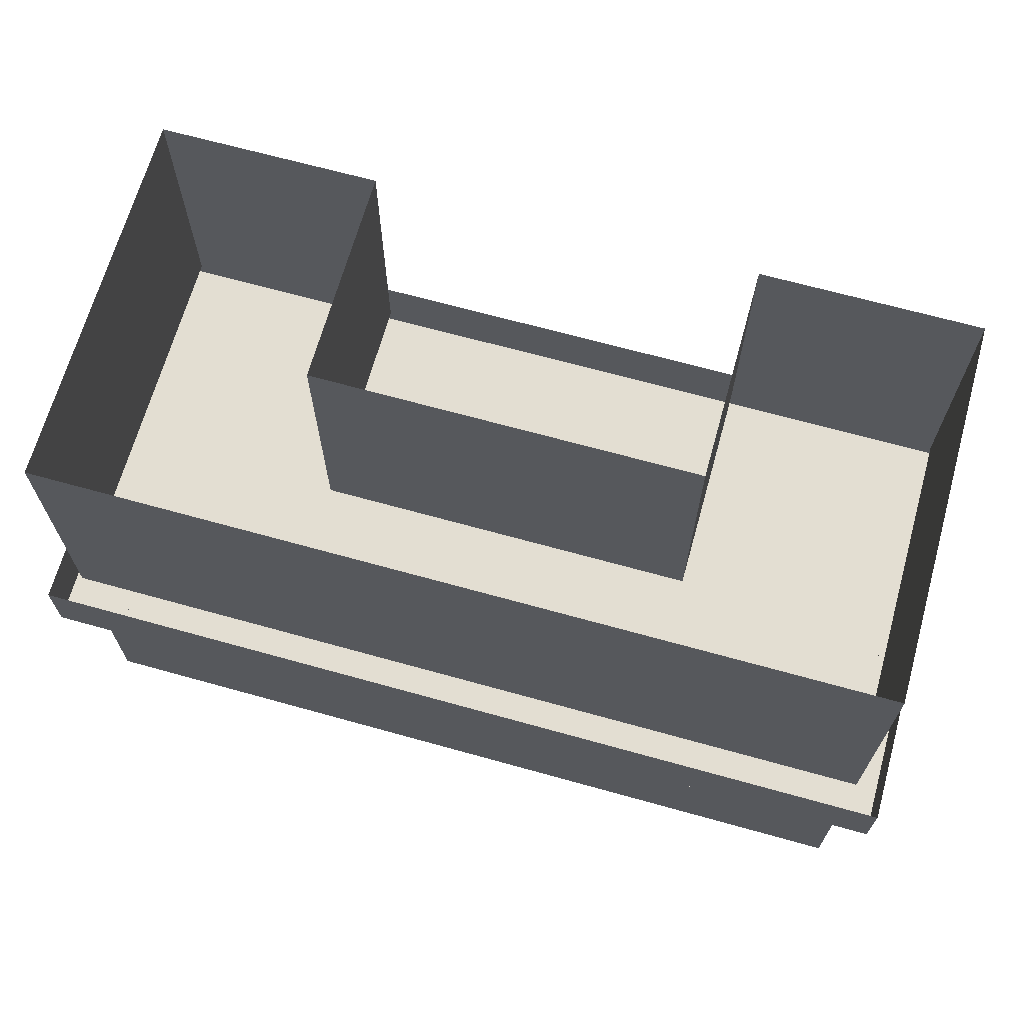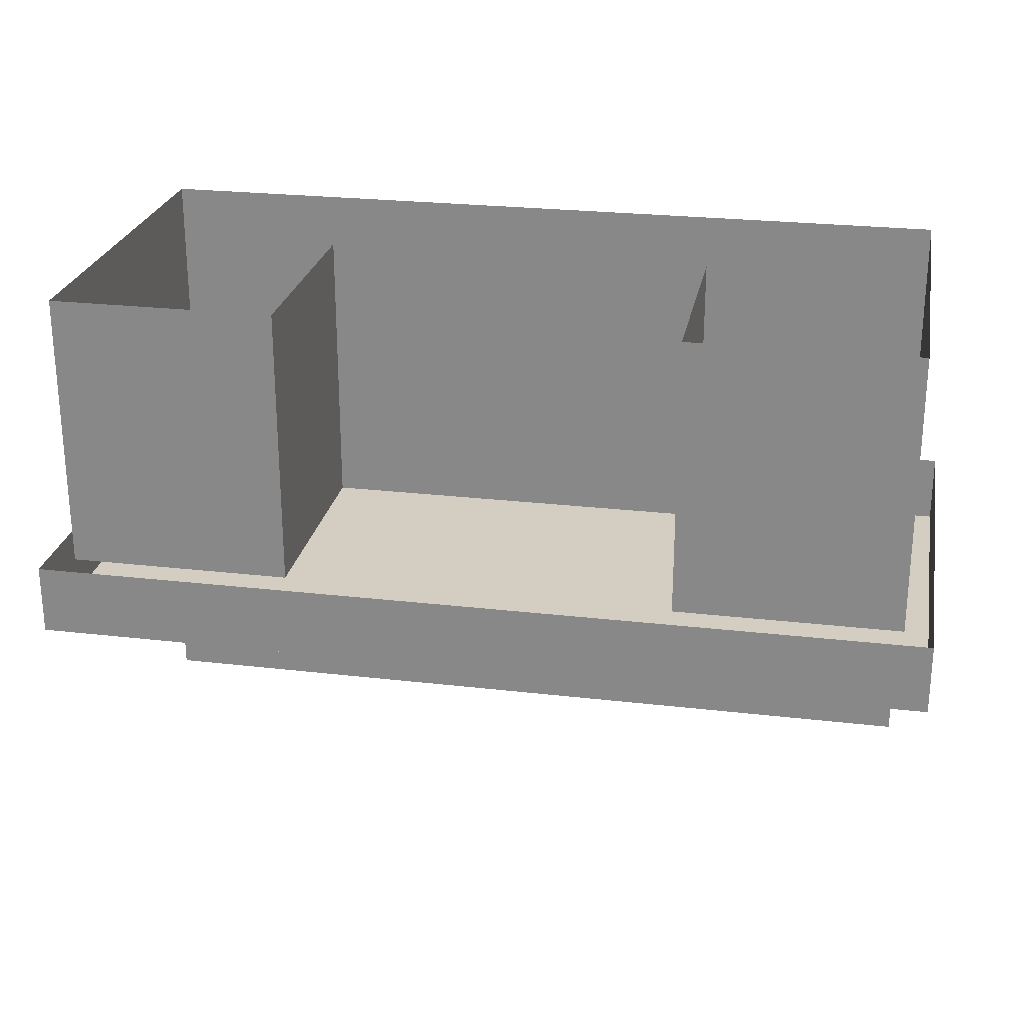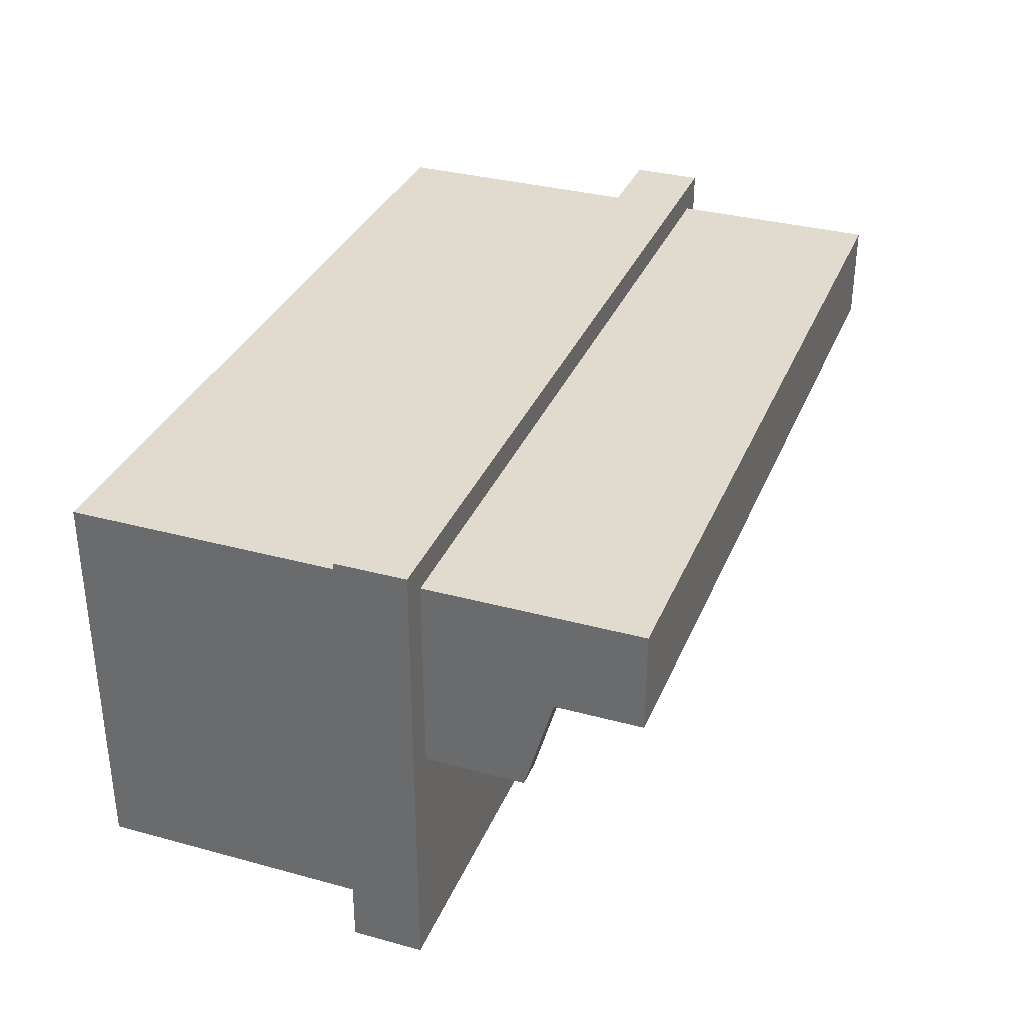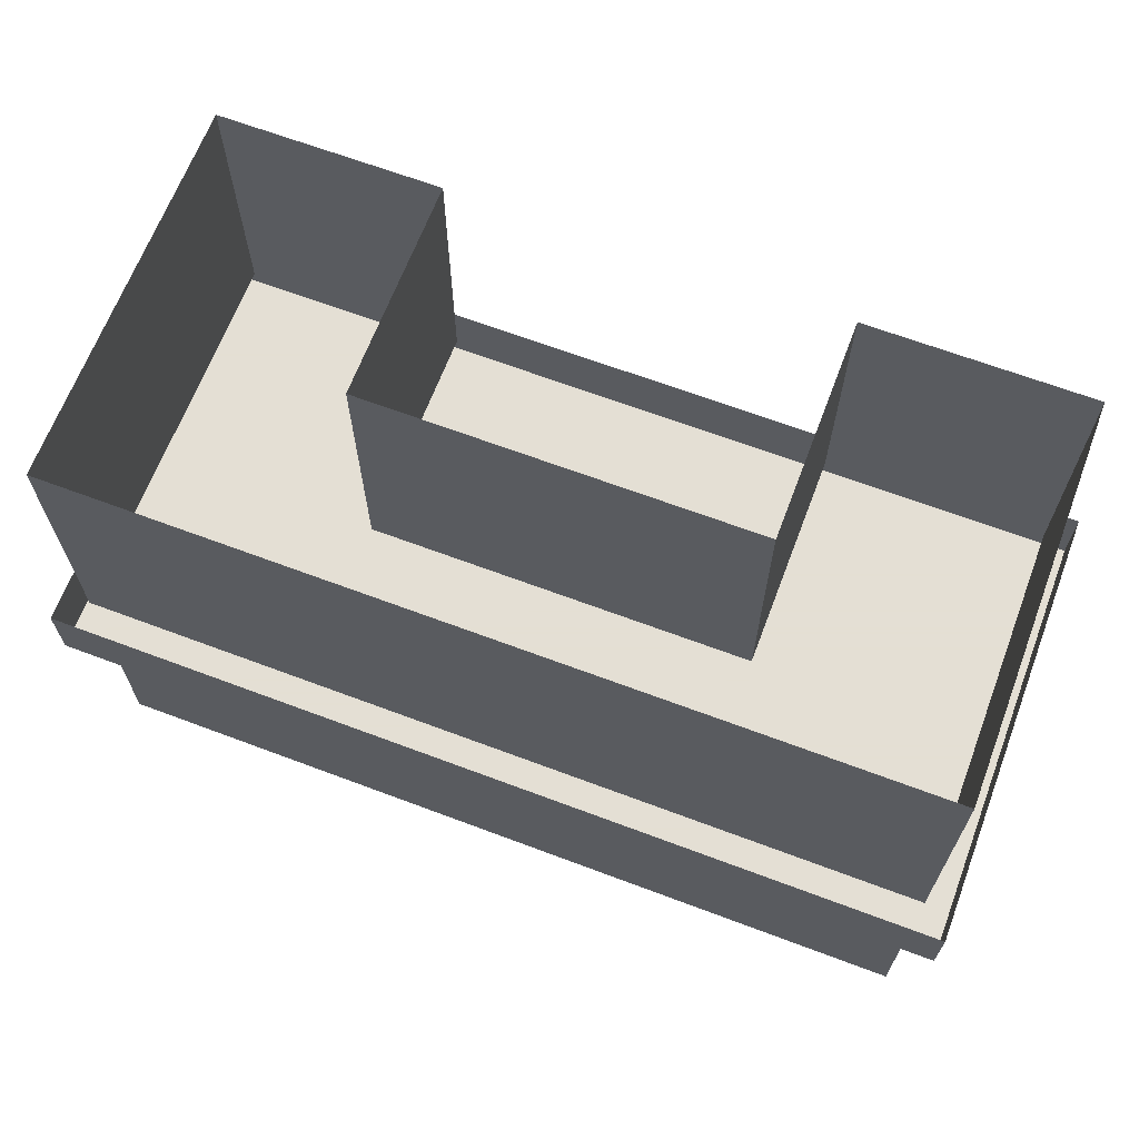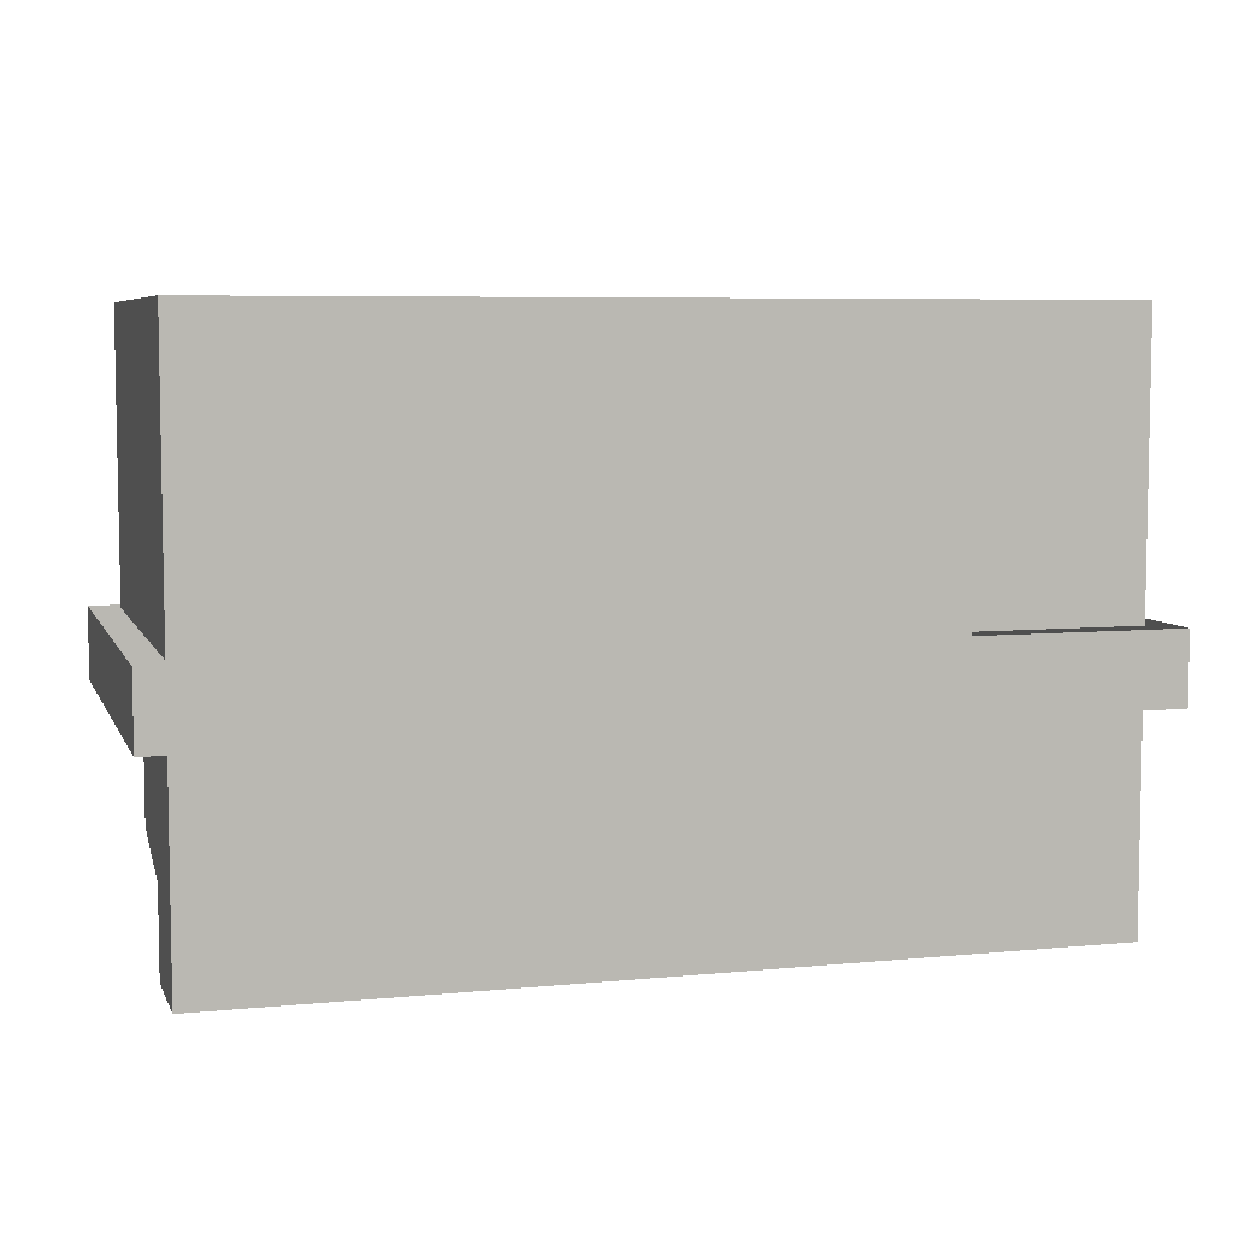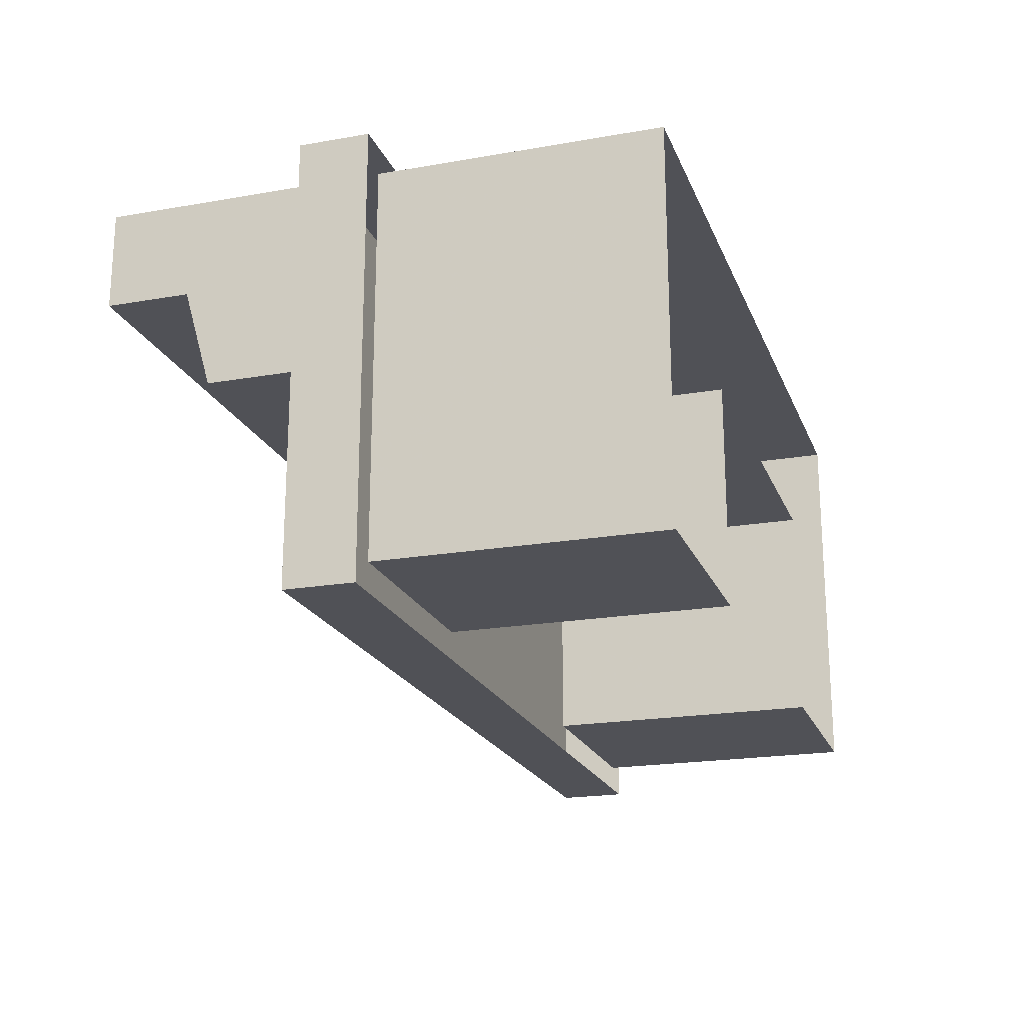
<metadata>
{"format":"obj","ext":"obj","renderer":"f3d","projection":"perspective","resolution":1024,"background":"white","views":[{"elev":67.5,"azim":15.6,"up":"+Y"},{"elev":25.1,"azim":-169.3,"up":"+Y"},{"elev":33.5,"azim":-69.6,"up":"+Z"},{"elev":66.3,"azim":20.7,"up":"+Y"},{"elev":6.4,"azim":-16.2,"up":"+Y"},{"elev":-20.4,"azim":107.7,"up":"+Z"}]}
</metadata>
<code>
o object/study_desk/base
v -12 -84 -64
v -12 -96 -64
v -120 -96 -64
v -120 -84 -64
v -64 -80 -64
v 0 -80 -64
v 0 -100 -64
v -128 -100 -64
v -128 -80 -64
v 120 -84 -64
v 120 -96 -64
v 12 -96 -64
v 12 -84 -64
v 128 -80 -64
v 128 -100 -64
v 64 -80 -64
v -64 -56 -56
v -64 -72 -56
v -112 -72 -56
v -112 -56 -56
v -112 -48 -56
v -64 -48 -56
v -56 -80 -56
v -120 -80 -56
v -120 0 -56
v -112 -32 -56
v -64 -32 -56
v -56 0 -56
v -56 0 8
v -56 -80 8
v 56 0 8
v 56 -80 8
v 56 0 -56
v 56 -80 -56
v 64 -48 -56
v 64 -56 -56
v 64 -72 -56
v 120 -80 -56
v 112 -72 -56
v 112 -56 -56
v 112 -48 -56
v 112 -32 -56
v 120 0 -56
v 120 0 56
v 120 -80 56
v -120 -80 56
v -120 0 56
v -64 -8 -56
v -64 -24 -56
v -112 -24 -56
v -112 -8 -56
v 64 -32 -56
v 64 -24 -56
v 112 -24 -56
v 112 -8 -56
v 64 -8 -56
v 56 -156 28
v 56 -140 28
v 104 -140 28
v 104 -156 28
v 112 -160 28
v 24 -156 28
v 24 -140 28
v 112 -136 28
v 120 -160 28
v 120 -160 56
v -120 -160 56
v -112 -160 28
v -24 -156 28
v -24 -140 28
v -112 -136 28
v -56 -128 28
v 56 -128 28
v 104 -128 28
v 104 -108 28
v 112 -100 28
v 112 -100 0
v 112 -128 0
v 120 -136 28
v 120 -100 56
v -120 -100 56
v -120 -136 28
v -120 -160 28
v -104 -140 28
v -104 -156 28
v -56 -156 28
v -56 -140 28
v 56 -108 28
v -104 -128 28
v -104 -108 28
v -56 -108 28
v -112 -100 28
v -128 -100 64
v -128 -80 64
v 128 -100 64
v 128 -80 64
v -56 -100 8
v -56 -100 -56
v 56 -100 -56
v 56 -100 8
v -96 -20 -56
v -96 -16 -56
v -80 -16 -56
v -80 -20 -56
v -96 -44 -56
v -96 -40 -56
v -80 -40 -56
v -80 -44 -56
v -96 -68 -56
v -96 -64 -56
v -80 -64 -56
v -80 -68 -56
v 80 -20 -56
v 80 -16 -56
v 96 -16 -56
v 96 -20 -56
v 80 -44 -56
v 80 -40 -56
v 96 -40 -56
v 96 -44 -56
v 80 -68 -56
v 80 -64 -56
v 96 -64 -56
v 96 -68 -56
v 60 -92 -64
v 60 -88 -64
v 76 -88 -64
v 76 -92 -64
v -76 -92 -64
v -76 -88 -64
v -60 -88 -64
v -60 -92 -64
v 72 -156 28
v 72 -152 28
v 88 -152 28
v 88 -156 28
v 72 -128 28
v 72 -124 28
v 88 -124 28
v 88 -128 28
v -8 -152 28
v -8 -148 28
v 8 -148 28
v 8 -152 28
v -88 -124 28
v -88 -120 28
v -72 -120 28
v -72 -124 28
v -88 -152 28
v -88 -148 28
v -72 -148 28
v -72 -152 28
v 120 -128 0
v 120 -100 0
v -120 -128 0
v -112 -128 0
v -120 -100 0
v -112 -100 0
f 1 2 3
f 1 3 4
f 1 4 5
f 1 5 6
f 1 6 2
f 2 6 7
f 2 7 3
f 3 7 8
f 3 8 4
f 4 8 9
f 4 9 5
f 10 11 12
f 10 12 13
f 10 13 14
f 10 14 11
f 11 14 15
f 11 15 12
f 12 15 7
f 12 7 13
f 13 7 6
f 13 6 16
f 13 16 14
f 17 18 19
f 17 19 20
f 17 20 21
f 17 21 22
f 17 22 23
f 17 23 18
f 18 23 19
f 19 23 24
f 19 24 20
f 20 24 21
f 21 24 25
f 21 25 26
f 21 26 27
f 21 27 22
f 22 27 23
f 23 27 28
f 23 28 29
f 23 29 30
f 30 29 31
f 30 31 32
f 32 31 33
f 32 33 34
f 34 33 35
f 34 35 36
f 34 36 37
f 34 37 38
f 38 37 39
f 38 39 40
f 38 40 41
f 38 41 42
f 38 42 43
f 38 43 44
f 38 44 45
f 45 44 46
f 46 44 47
f 46 47 25
f 46 25 24
f 48 49 50
f 48 50 51
f 48 51 25
f 48 25 28
f 48 28 49
f 49 28 27
f 49 27 50
f 50 27 26
f 50 26 25
f 50 25 51
f 40 39 37
f 40 37 36
f 40 36 35
f 40 35 41
f 41 35 42
f 42 35 52
f 42 52 53
f 42 53 54
f 42 54 43
f 43 54 55
f 43 55 33
f 33 55 56
f 33 56 53
f 33 53 52
f 33 52 35
f 55 54 53
f 55 53 56
f 57 58 59
f 57 59 60
f 57 60 61
f 57 61 62
f 57 62 58
f 58 62 63
f 58 63 64
f 58 64 59
f 59 64 60
f 60 64 61
f 61 64 65
f 61 65 66
f 61 66 67
f 61 67 68
f 61 68 62
f 62 68 69
f 62 69 63
f 63 69 70
f 63 70 64
f 64 70 71
f 64 71 72
f 64 72 73
f 64 73 74
f 64 74 75
f 64 75 76
f 64 76 77
f 64 77 78
f 64 78 79
f 64 79 65
f 65 79 66
f 66 79 80
f 66 80 81
f 66 81 67
f 67 81 82
f 67 82 83
f 67 83 68
f 68 83 82
f 68 82 71
f 68 71 84
f 68 84 85
f 68 85 86
f 68 86 69
f 69 86 70
f 70 86 87
f 70 87 71
f 71 87 84
f 84 87 85
f 85 87 86
f 73 88 75
f 73 75 74
f 89 90 91
f 89 91 72
f 89 72 71
f 89 71 90
f 90 71 92
f 90 92 91
f 91 92 76
f 91 76 88
f 91 88 72
f 72 88 73
f 93 94 9
f 93 9 8
f 93 8 7
f 93 7 95
f 93 95 96
f 93 96 94
f 15 14 96
f 15 96 95
f 15 95 7
f 97 98 99
f 97 99 100
f 101 102 103
f 101 103 104
f 105 106 107
f 105 107 108
f 109 110 111
f 109 111 112
f 113 114 115
f 113 115 116
f 117 118 119
f 117 119 120
f 121 122 123
f 121 123 124
f 125 126 127
f 125 127 128
f 129 130 131
f 129 131 132
f 133 134 135
f 133 135 136
f 137 138 139
f 137 139 140
f 141 142 143
f 141 143 144
f 145 146 147
f 145 147 148
f 149 150 151
f 149 151 152
f 153 78 77
f 153 77 154
f 153 154 79
f 153 79 78
f 155 156 71
f 155 71 82
f 155 82 157
f 155 157 156
f 156 157 158
f 156 158 71
f 71 158 92
f 88 76 75
f 79 154 80
f 81 157 82

</code>
